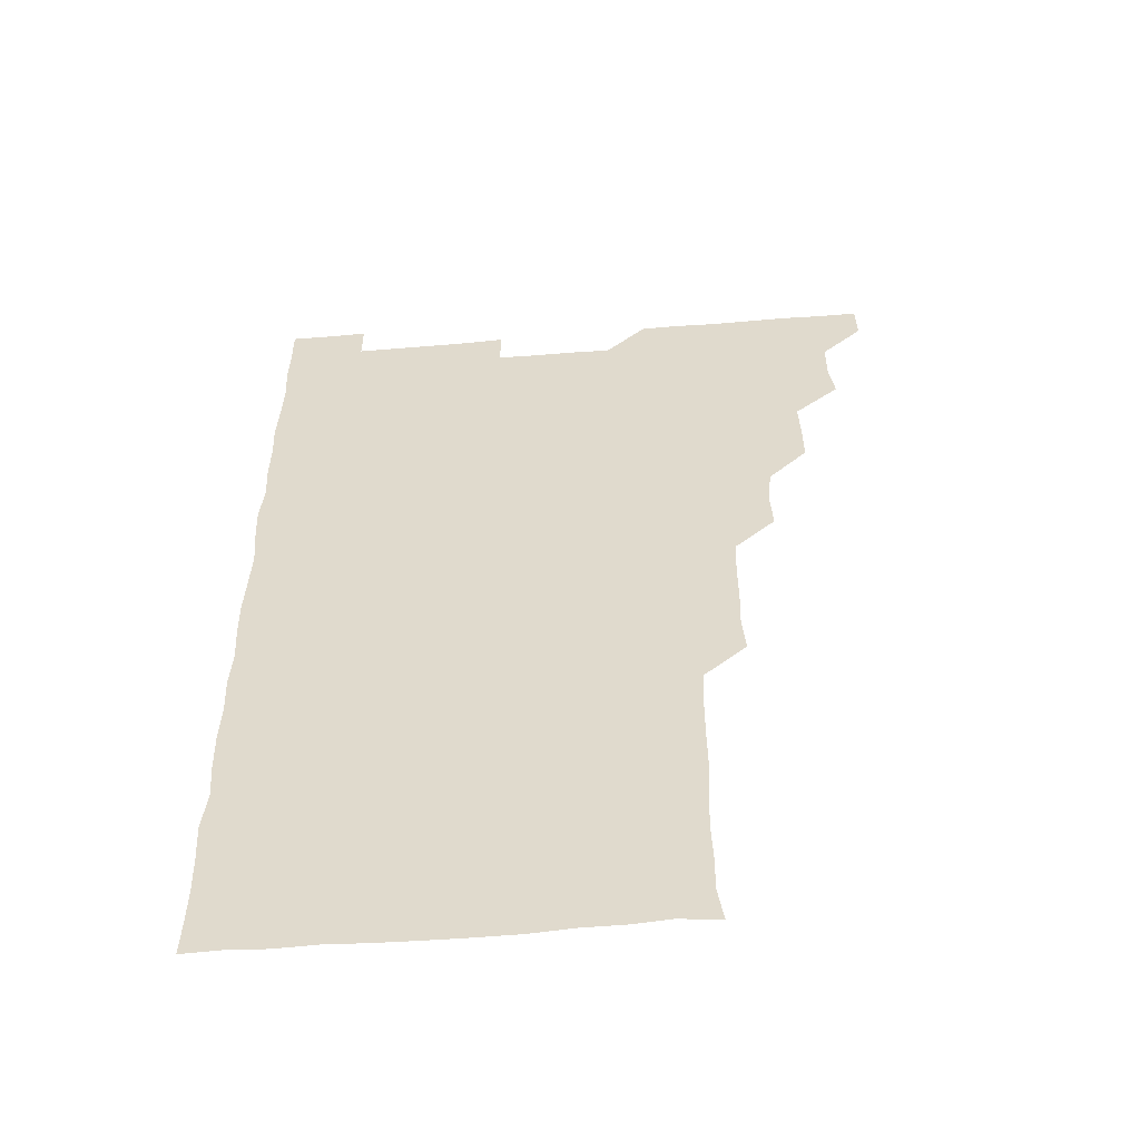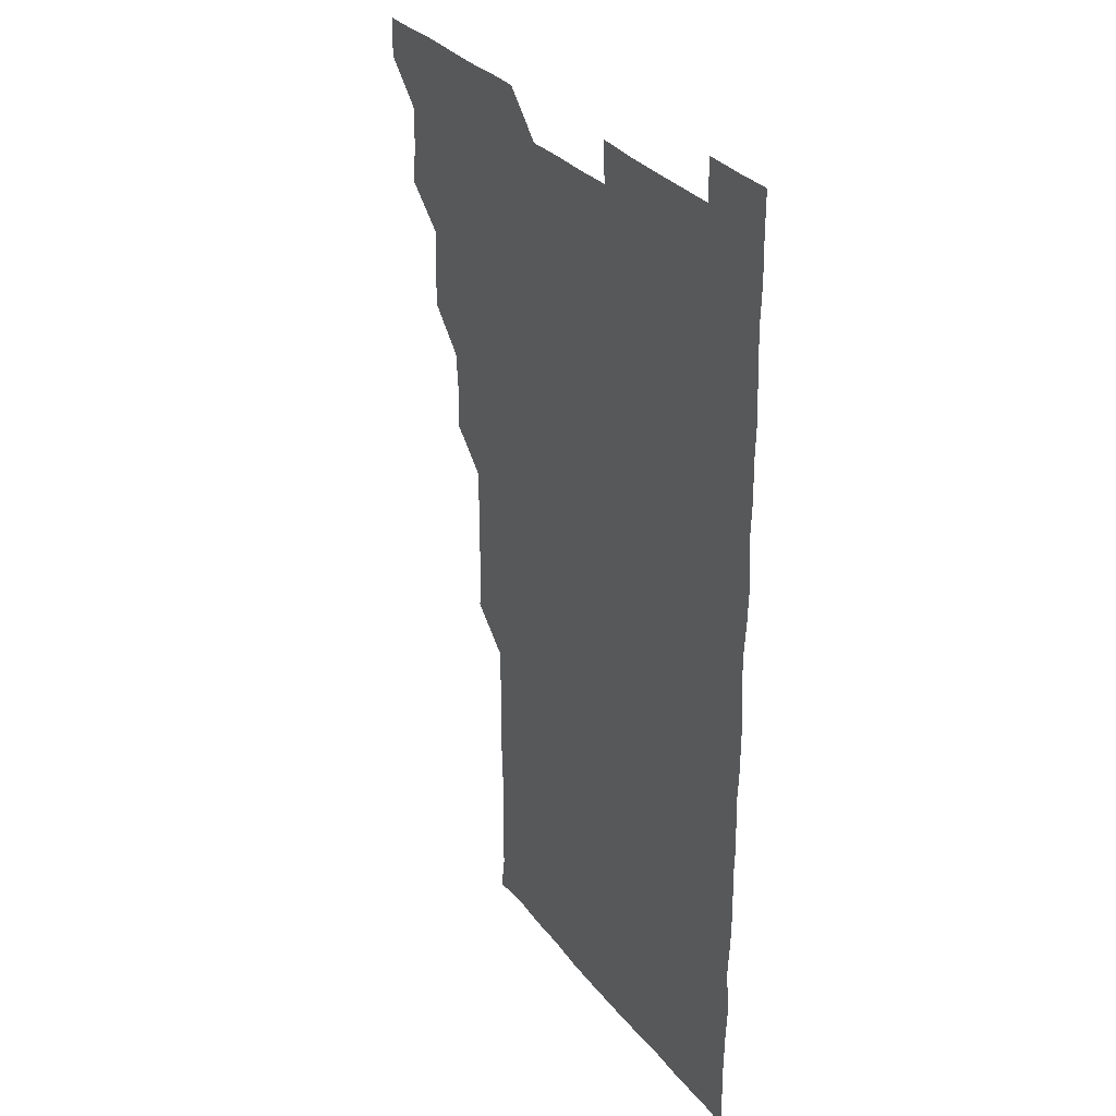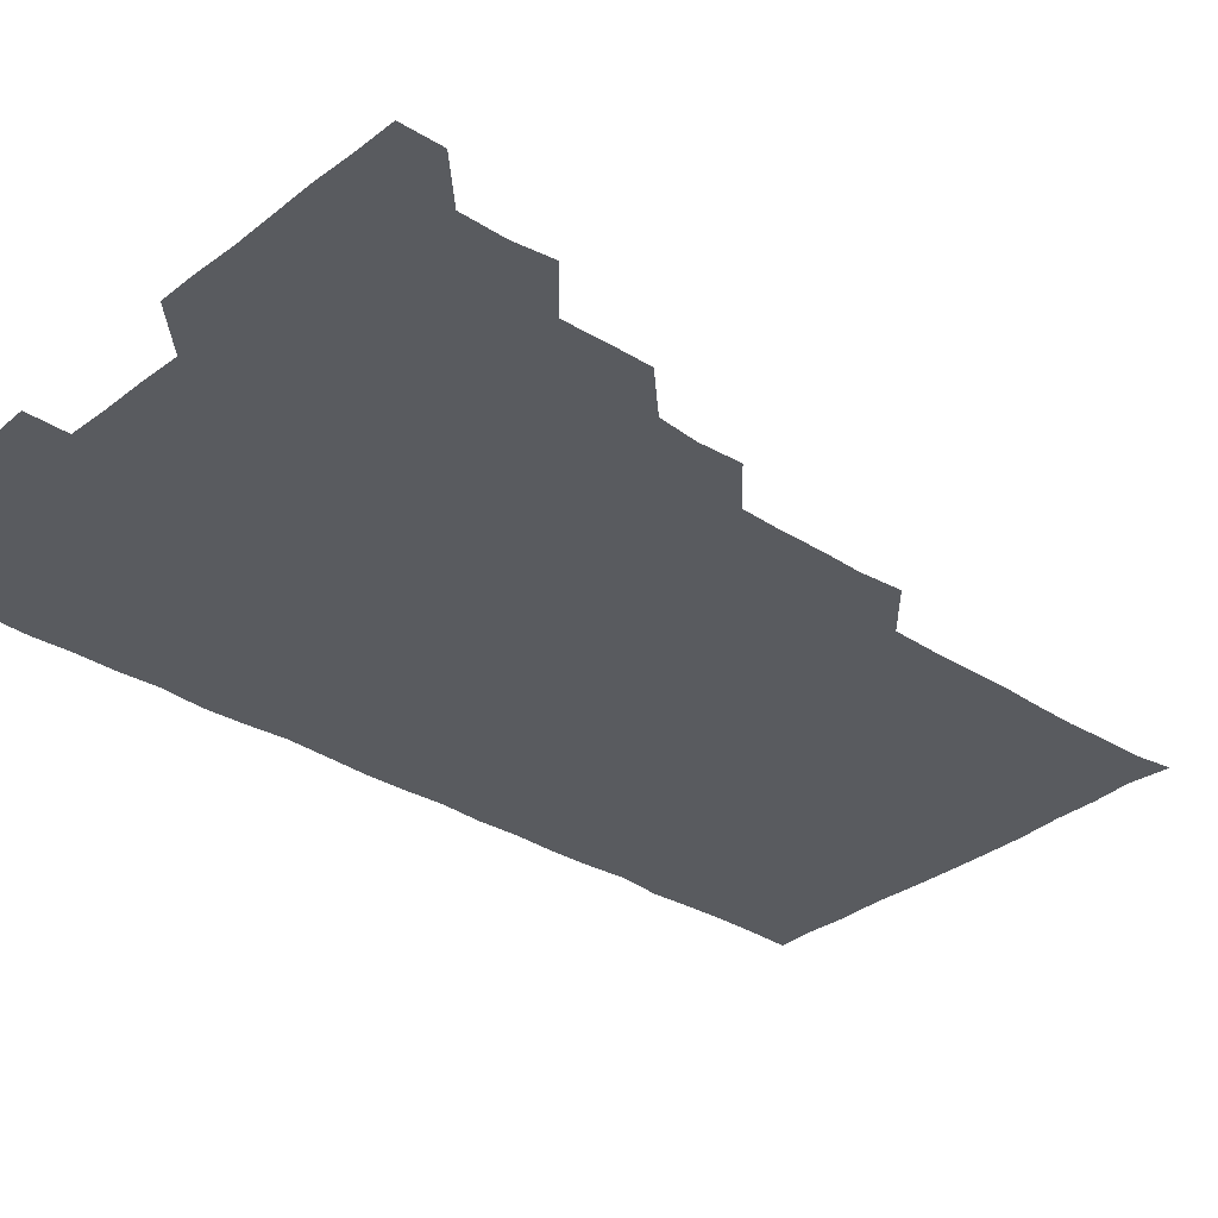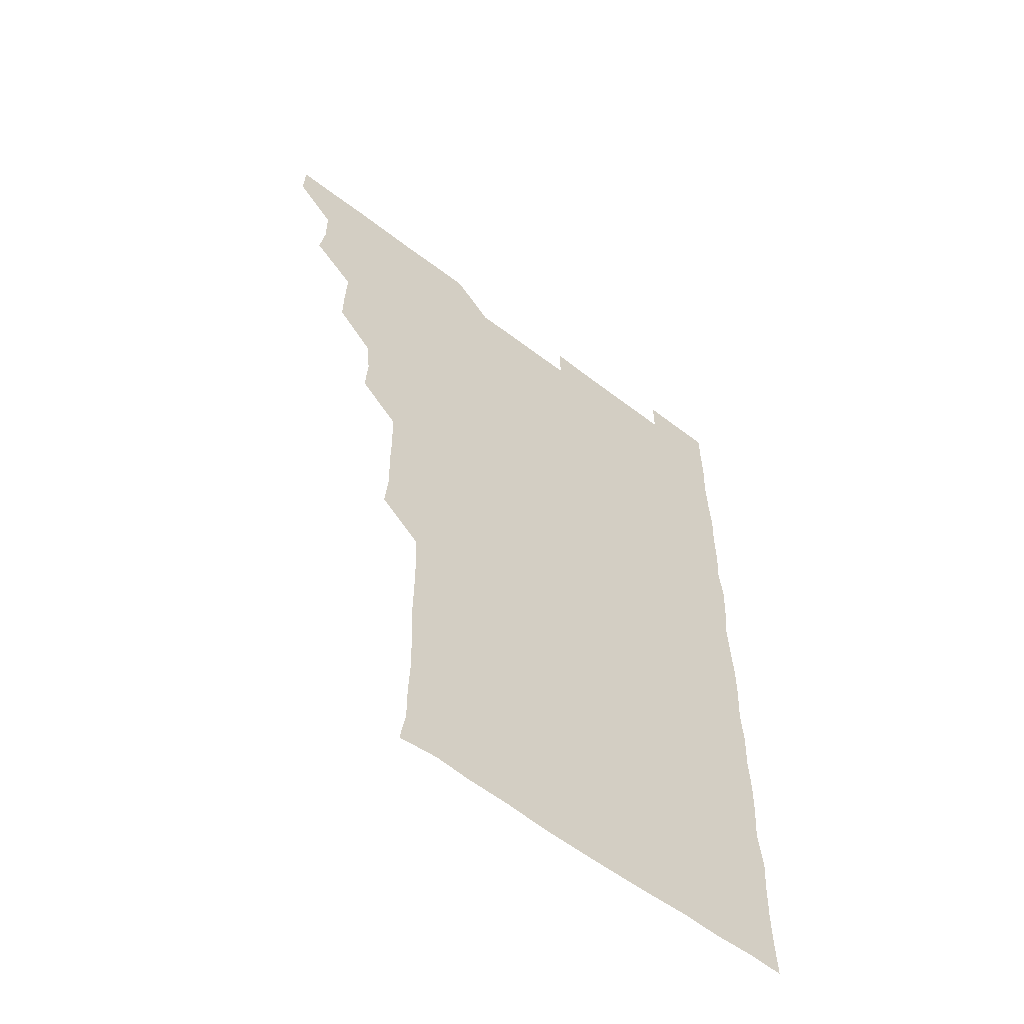
<metadata>
{"format":"obj","ext":"obj","renderer":"f3d","projection":"perspective","resolution":1024,"background":"white","views":[{"elev":-54.8,"azim":-175.0,"up":"+Y"},{"elev":31.0,"azim":59.1,"up":"+Y"},{"elev":-32.0,"azim":-132.1,"up":"+Z"},{"elev":-58.5,"azim":-38.6,"up":"+Y"}]}
</metadata>
<code>
v 480.7 541.1 0
v 481 555.9 0
v 494.2 495.8 0
v 496.2 509.8 0
v 496.1 525.8 0
v 496.4 540.8 0
v 496.1 556 0
v 510.3 450.4 0
v 510.4 464.9 0
v 511 480.8 0
v 512.3 496.7 0
v 510.9 511 0
v 511.6 525.9 0
v 511.4 540.6 0
v 510.8 556.5 0
v 525.4 404.9 0
v 526.3 420.3 0
v 524.9 435 0
v 526.8 451.2 0
v 526.3 466.2 0
v 525.7 480.9 0
v 526.1 496 0
v 526.3 511.1 0
v 526.4 525.9 0
v 526.4 540.4 0
v 525.8 556.3 0
v 540.1 329.4 0
v 541.4 344.7 0
v 540.9 359.6 0
v 541.1 374.7 0
v 540.7 390.2 0
v 540.8 405.8 0
v 540.9 420.8 0
v 542 436.8 0
v 540.7 450.8 0
v 541.4 466.1 0
v 541.5 481.2 0
v 540.7 496 0
v 541.2 510.9 0
v 541.2 525.8 0
v 541.1 540.6 0
v 541 556.2 0
v 554.8 195.4 0
v 556.9 208.9 0
v 556.8 222.8 0
v 557.3 238.1 0
v 556.9 253.9 0
v 556.3 269.1 0
v 556.5 284.5 0
v 556.4 299.4 0
v 556 314.9 0
v 556.5 331.2 0
v 556.2 345.9 0
v 556.2 361 0
v 556.2 376 0
v 556.1 391 0
v 556.4 406.4 0
v 556.2 421.3 0
v 555.9 436 0
v 556.7 451.6 0
v 555.9 466 0
v 556.2 481.1 0
v 556.8 496 0
v 556.1 511 0
v 556 526 0
v 556 540.8 0
v 556.1 556.7 0
v 570 197.1 0
v 570.1 209.8 0
v 572.2 226.6 0
v 571.7 241.4 0
v 571.6 256.1 0
v 571.7 271.4 0
v 571.3 286 0
v 570.7 300.3 0
v 571.6 316.8 0
v 571.5 331.7 0
v 571.4 346.2 0
v 571.5 361.5 0
v 571 376 0
v 571.5 391.5 0
v 570.8 405.8 0
v 571.3 421.4 0
v 571 436 0
v 571.1 451.2 0
v 571.1 466.1 0
v 571.2 481.1 0
v 571 496.1 0
v 571.5 510.8 0
v 571.2 525.6 0
v 570.9 540.6 0
v 570.2 556.7 0
v 583.8 195.9 0
v 586.4 212.4 0
v 586.9 227.5 0
v 586.1 241.4 0
v 586.9 257.6 0
v 586.4 271.6 0
v 586.1 286.2 0
v 586.5 301.8 0
v 586.2 316.1 0
v 585.6 330.4 0
v 586.6 347.2 0
v 586.3 361.2 0
v 586 376 0
v 586.1 391.2 0
v 586.3 406.3 0
v 586.4 421.4 0
v 586 436.1 0
v 586 451.1 0
v 586.4 466.5 0
v 586.2 481.1 0
v 586 496 0
v 586.1 510.9 0
v 585.9 526 0
v 585.7 540.7 0
v 599.5 195.9 0
v 601.6 211.5 0
v 601.2 226.5 0
v 601.2 241.5 0
v 601.2 256.3 0
v 600.9 271 0
v 601.1 286.4 0
v 601.1 301.2 0
v 601.1 316.5 0
v 601.4 332.1 0
v 601 345.6 0
v 601.1 361.4 0
v 601.1 376.4 0
v 601.4 391.9 0
v 601.1 406.1 0
v 601.2 421.3 0
v 601.1 436.1 0
v 601 451.1 0
v 601 466 0
v 601.1 481.1 0
v 601.3 496 0
v 601.1 510.9 0
v 600.8 526.2 0
v 600.8 541.2 0
v 615 194.7 0
v 616.2 212.3 0
v 616.3 226.9 0
v 616.1 241.2 0
v 616.1 256.6 0
v 616.1 271.2 0
v 615.9 285.7 0
v 616 301.5 0
v 616.2 316.9 0
v 616.1 331.7 0
v 616 345.9 0
v 616 361.3 0
v 616.1 376.1 0
v 616 391.4 0
v 615.9 405.5 0
v 616.1 421.5 0
v 616 436 0
v 616.1 451.3 0
v 616.1 466.2 0
v 616 481 0
v 616 496 0
v 616.1 510.9 0
v 616.4 525.5 0
v 616 541.1 0
v 630.6 194.6 0
v 630.9 211.4 0
v 630.9 226.7 0
v 631 241.6 0
v 631.1 256.7 0
v 631 271.2 0
v 631.1 286.6 0
v 631.1 301.2 0
v 631 316.3 0
v 630.9 331.3 0
v 631 346.3 0
v 631 361 0
v 631 376.5 0
v 631 391.1 0
v 631 406.1 0
v 631 421.5 0
v 631 436.1 0
v 631 451.2 0
v 631 466.1 0
v 631 481 0
v 631 496 0
v 631 510.9 0
v 631.2 525.5 0
v 631.2 541.5 0
v 630.8 556.7 0
v 645.8 194.7 0
v 645.8 212 0
v 645.9 226.8 0
v 646 241 0
v 645.7 256.8 0
v 646.2 271.6 0
v 646 286.3 0
v 645.9 301.9 0
v 646 316.5 0
v 646 331 0
v 646 345.8 0
v 645.9 361.5 0
v 645.9 376.3 0
v 645.9 391.3 0
v 645.9 406.3 0
v 645.8 421.5 0
v 645.9 436.2 0
v 645.9 451.3 0
v 646 466.1 0
v 646 481.3 0
v 646.1 496.1 0
v 646 510.9 0
v 646 525.8 0
v 646.1 540.9 0
v 645.4 556 0
v 661.5 195 0
v 660.7 211.7 0
v 661 226.4 0
v 660.5 241.8 0
v 661.7 254.6 0
v 660.9 271.2 0
v 660.9 286.1 0
v 661 300.9 0
v 660.8 316.4 0
v 660.9 331.4 0
v 660.9 346.3 0
v 660.9 361.4 0
v 660.8 376.4 0
v 660.9 391.1 0
v 660.7 406.4 0
v 660.9 421.1 0
v 660.8 436.3 0
v 661.1 450.9 0
v 660.9 466.2 0
v 661 481.1 0
v 660.9 496.1 0
v 661 511.1 0
v 661 526 0
v 661.1 540.7 0
v 660.7 555.9 0
v 677.1 195.8 0
v 675.9 211.3 0
v 675.6 227.3 0
v 676.1 240.9 0
v 676 255.8 0
v 675.1 272.7 0
v 675.8 286.2 0
v 675.5 302.1 0
v 675.6 316.8 0
v 675.7 331.5 0
v 675.8 346.2 0
v 675.4 361.9 0
v 675.7 376.3 0
v 675.6 391.4 0
v 676.2 405.8 0
v 676 420.9 0
v 675.6 436.4 0
v 675.9 451.1 0
v 675.9 466.1 0
v 675.6 481.5 0
v 675.8 496.1 0
v 675.9 511 0
v 676 526 0
v 676 541 0
v 675.9 555.9 0
v 692.4 195.3 0
v 690.9 211 0
v 689.8 227.5 0
v 690.6 241.6 0
v 690.5 257.2 0
v 690.9 271.2 0
v 690.3 287 0
v 690.8 301.2 0
v 689.7 317.3 0
v 690.7 331.2 0
v 690.4 346.5 0
v 690.9 361.2 0
v 690.4 376.6 0
v 690.6 391.3 0
v 690.9 406.1 0
v 690.5 421.5 0
v 691 436 0
v 690.7 451.3 0
v 690.8 466.2 0
v 690.7 481.2 0
v 690.9 496.1 0
v 690.7 511.1 0
v 690.9 526 0
v 691 540.9 0
v 691 555.9 0
v 691 571.2 0
v 707.2 196.1 0
v 705.6 211.5 0
v 705.9 226 0
v 705.9 241.2 0
v 704.9 257.2 0
v 705.2 271.2 0
v 705.5 286.4 0
v 705 301.7 0
v 705.6 316.1 0
v 705.4 331.3 0
v 705.3 346.1 0
v 706.1 361 0
v 705.7 376.2 0
v 705.4 391.1 0
v 705.7 406 0
v 705.4 421.6 0
v 704.9 436.6 0
v 705.9 450.7 0
v 705.9 466.1 0
v 704.8 481.6 0
v 705.7 496.1 0
v 705.7 511 0
v 705.7 526.1 0
v 705.6 540.8 0
v 706 555.9 0
v 706 570.9 0
v 721.4 195.6 0
v 720.9 209.7 0
v 720.7 224.5 0
v 721.2 239.1 0
v 722 253.6 0
v 720.3 268.9 0
v 721.4 284 0
v 721.7 298.9 0
v 721.2 314.1 0
v 721.8 329.1 0
v 720.9 344.6 0
v 721.8 359.6 0
v 722 374.2 0
v 721.2 389.2 0
v 720.5 405 0
v 721.8 420 0
v 722.4 434.9 0
v 721 450.1 0
v 721.7 465 0
v 721.4 480.3 0
v 722 495.1 0
v 721.2 510.1 0
v 720.7 525.8 0
v 721.3 541 0
v 721 556 0
v 721 571 0
f 5 6 1
f 1 6 2
f 6 7 2
f 10 11 3
f 3 11 4
f 11 12 4
f 4 12 5
f 12 13 5
f 5 13 6
f 13 14 6
f 6 14 7
f 14 15 7
f 18 19 8
f 8 19 9
f 19 20 9
f 9 20 10
f 20 21 10
f 10 21 11
f 21 22 11
f 11 22 12
f 22 23 12
f 12 23 13
f 23 24 13
f 13 24 14
f 24 25 14
f 14 25 15
f 25 26 15
f 31 32 16
f 16 32 17
f 32 33 17
f 17 33 18
f 33 34 18
f 18 34 19
f 34 35 19
f 19 35 20
f 35 36 20
f 20 36 21
f 36 37 21
f 21 37 22
f 37 38 22
f 22 38 23
f 38 39 23
f 23 39 24
f 39 40 24
f 24 40 25
f 40 41 25
f 25 41 26
f 41 42 26
f 51 52 27
f 27 52 28
f 52 53 28
f 28 53 29
f 53 54 29
f 29 54 30
f 54 55 30
f 30 55 31
f 55 56 31
f 31 56 32
f 56 57 32
f 32 57 33
f 57 58 33
f 33 58 34
f 58 59 34
f 34 59 35
f 59 60 35
f 35 60 36
f 60 61 36
f 36 61 37
f 61 62 37
f 37 62 38
f 62 63 38
f 38 63 39
f 63 64 39
f 39 64 40
f 64 65 40
f 40 65 41
f 65 66 41
f 41 66 42
f 66 67 42
f 43 68 44
f 68 69 44
f 44 69 45
f 69 70 45
f 45 70 46
f 70 71 46
f 46 71 47
f 71 72 47
f 47 72 48
f 72 73 48
f 48 73 49
f 73 74 49
f 49 74 50
f 74 75 50
f 50 75 51
f 75 76 51
f 51 76 52
f 76 77 52
f 52 77 53
f 77 78 53
f 53 78 54
f 78 79 54
f 54 79 55
f 79 80 55
f 55 80 56
f 80 81 56
f 56 81 57
f 81 82 57
f 57 82 58
f 82 83 58
f 58 83 59
f 83 84 59
f 59 84 60
f 84 85 60
f 60 85 61
f 85 86 61
f 61 86 62
f 86 87 62
f 62 87 63
f 87 88 63
f 63 88 64
f 88 89 64
f 64 89 65
f 89 90 65
f 65 90 66
f 90 91 66
f 66 91 67
f 91 92 67
f 68 93 69
f 93 94 69
f 69 94 70
f 94 95 70
f 70 95 71
f 95 96 71
f 71 96 72
f 96 97 72
f 72 97 73
f 97 98 73
f 73 98 74
f 98 99 74
f 74 99 75
f 99 100 75
f 75 100 76
f 100 101 76
f 76 101 77
f 101 102 77
f 77 102 78
f 102 103 78
f 78 103 79
f 103 104 79
f 79 104 80
f 104 105 80
f 80 105 81
f 105 106 81
f 81 106 82
f 106 107 82
f 82 107 83
f 107 108 83
f 83 108 84
f 108 109 84
f 84 109 85
f 109 110 85
f 85 110 86
f 110 111 86
f 86 111 87
f 111 112 87
f 87 112 88
f 112 113 88
f 88 113 89
f 113 114 89
f 89 114 90
f 114 115 90
f 90 115 91
f 115 116 91
f 91 116 92
f 93 117 94
f 117 118 94
f 94 118 95
f 118 119 95
f 95 119 96
f 119 120 96
f 96 120 97
f 120 121 97
f 97 121 98
f 121 122 98
f 98 122 99
f 122 123 99
f 99 123 100
f 123 124 100
f 100 124 101
f 124 125 101
f 101 125 102
f 125 126 102
f 102 126 103
f 126 127 103
f 103 127 104
f 127 128 104
f 104 128 105
f 128 129 105
f 105 129 106
f 129 130 106
f 106 130 107
f 130 131 107
f 107 131 108
f 131 132 108
f 108 132 109
f 132 133 109
f 109 133 110
f 133 134 110
f 110 134 111
f 134 135 111
f 111 135 112
f 135 136 112
f 112 136 113
f 136 137 113
f 113 137 114
f 137 138 114
f 114 138 115
f 138 139 115
f 115 139 116
f 139 140 116
f 117 141 118
f 141 142 118
f 118 142 119
f 142 143 119
f 119 143 120
f 143 144 120
f 120 144 121
f 144 145 121
f 121 145 122
f 145 146 122
f 122 146 123
f 146 147 123
f 123 147 124
f 147 148 124
f 124 148 125
f 148 149 125
f 125 149 126
f 149 150 126
f 126 150 127
f 150 151 127
f 127 151 128
f 151 152 128
f 128 152 129
f 152 153 129
f 129 153 130
f 153 154 130
f 130 154 131
f 154 155 131
f 131 155 132
f 155 156 132
f 132 156 133
f 156 157 133
f 133 157 134
f 157 158 134
f 134 158 135
f 158 159 135
f 135 159 136
f 159 160 136
f 136 160 137
f 160 161 137
f 137 161 138
f 161 162 138
f 138 162 139
f 162 163 139
f 139 163 140
f 163 164 140
f 141 165 142
f 165 166 142
f 142 166 143
f 166 167 143
f 143 167 144
f 167 168 144
f 144 168 145
f 168 169 145
f 145 169 146
f 169 170 146
f 146 170 147
f 170 171 147
f 147 171 148
f 171 172 148
f 148 172 149
f 172 173 149
f 149 173 150
f 173 174 150
f 150 174 151
f 174 175 151
f 151 175 152
f 175 176 152
f 152 176 153
f 176 177 153
f 153 177 154
f 177 178 154
f 154 178 155
f 178 179 155
f 155 179 156
f 179 180 156
f 156 180 157
f 180 181 157
f 157 181 158
f 181 182 158
f 158 182 159
f 182 183 159
f 159 183 160
f 183 184 160
f 160 184 161
f 184 185 161
f 161 185 162
f 185 186 162
f 162 186 163
f 186 187 163
f 163 187 164
f 187 188 164
f 165 190 166
f 190 191 166
f 166 191 167
f 191 192 167
f 167 192 168
f 192 193 168
f 168 193 169
f 193 194 169
f 169 194 170
f 194 195 170
f 170 195 171
f 195 196 171
f 171 196 172
f 196 197 172
f 172 197 173
f 197 198 173
f 173 198 174
f 198 199 174
f 174 199 175
f 199 200 175
f 175 200 176
f 200 201 176
f 176 201 177
f 201 202 177
f 177 202 178
f 202 203 178
f 178 203 179
f 203 204 179
f 179 204 180
f 204 205 180
f 180 205 181
f 205 206 181
f 181 206 182
f 206 207 182
f 182 207 183
f 207 208 183
f 183 208 184
f 208 209 184
f 184 209 185
f 209 210 185
f 185 210 186
f 210 211 186
f 186 211 187
f 211 212 187
f 187 212 188
f 212 213 188
f 188 213 189
f 213 214 189
f 190 215 191
f 215 216 191
f 191 216 192
f 216 217 192
f 192 217 193
f 217 218 193
f 193 218 194
f 218 219 194
f 194 219 195
f 219 220 195
f 195 220 196
f 220 221 196
f 196 221 197
f 221 222 197
f 197 222 198
f 222 223 198
f 198 223 199
f 223 224 199
f 199 224 200
f 224 225 200
f 200 225 201
f 225 226 201
f 201 226 202
f 226 227 202
f 202 227 203
f 227 228 203
f 203 228 204
f 228 229 204
f 204 229 205
f 229 230 205
f 205 230 206
f 230 231 206
f 206 231 207
f 231 232 207
f 207 232 208
f 232 233 208
f 208 233 209
f 233 234 209
f 209 234 210
f 234 235 210
f 210 235 211
f 235 236 211
f 211 236 212
f 236 237 212
f 212 237 213
f 237 238 213
f 213 238 214
f 238 239 214
f 215 240 216
f 240 241 216
f 216 241 217
f 241 242 217
f 217 242 218
f 242 243 218
f 218 243 219
f 243 244 219
f 219 244 220
f 244 245 220
f 220 245 221
f 245 246 221
f 221 246 222
f 246 247 222
f 222 247 223
f 247 248 223
f 223 248 224
f 248 249 224
f 224 249 225
f 249 250 225
f 225 250 226
f 250 251 226
f 226 251 227
f 251 252 227
f 227 252 228
f 252 253 228
f 228 253 229
f 253 254 229
f 229 254 230
f 254 255 230
f 230 255 231
f 255 256 231
f 231 256 232
f 256 257 232
f 232 257 233
f 257 258 233
f 233 258 234
f 258 259 234
f 234 259 235
f 259 260 235
f 235 260 236
f 260 261 236
f 236 261 237
f 261 262 237
f 237 262 238
f 262 263 238
f 238 263 239
f 263 264 239
f 240 265 241
f 265 266 241
f 241 266 242
f 266 267 242
f 242 267 243
f 267 268 243
f 243 268 244
f 268 269 244
f 244 269 245
f 269 270 245
f 245 270 246
f 270 271 246
f 246 271 247
f 271 272 247
f 247 272 248
f 272 273 248
f 248 273 249
f 273 274 249
f 249 274 250
f 274 275 250
f 250 275 251
f 275 276 251
f 251 276 252
f 276 277 252
f 252 277 253
f 277 278 253
f 253 278 254
f 278 279 254
f 254 279 255
f 279 280 255
f 255 280 256
f 280 281 256
f 256 281 257
f 281 282 257
f 257 282 258
f 282 283 258
f 258 283 259
f 283 284 259
f 259 284 260
f 284 285 260
f 260 285 261
f 285 286 261
f 261 286 262
f 286 287 262
f 262 287 263
f 287 288 263
f 263 288 264
f 288 289 264
f 265 291 266
f 291 292 266
f 266 292 267
f 292 293 267
f 267 293 268
f 293 294 268
f 268 294 269
f 294 295 269
f 269 295 270
f 295 296 270
f 270 296 271
f 296 297 271
f 271 297 272
f 297 298 272
f 272 298 273
f 298 299 273
f 273 299 274
f 299 300 274
f 274 300 275
f 300 301 275
f 275 301 276
f 301 302 276
f 276 302 277
f 302 303 277
f 277 303 278
f 303 304 278
f 278 304 279
f 304 305 279
f 279 305 280
f 305 306 280
f 280 306 281
f 306 307 281
f 281 307 282
f 307 308 282
f 282 308 283
f 308 309 283
f 283 309 284
f 309 310 284
f 284 310 285
f 310 311 285
f 285 311 286
f 311 312 286
f 286 312 287
f 312 313 287
f 287 313 288
f 313 314 288
f 288 314 289
f 314 315 289
f 289 315 290
f 315 316 290
f 291 317 292
f 317 318 292
f 292 318 293
f 318 319 293
f 293 319 294
f 319 320 294
f 294 320 295
f 320 321 295
f 295 321 296
f 321 322 296
f 296 322 297
f 322 323 297
f 297 323 298
f 323 324 298
f 298 324 299
f 324 325 299
f 299 325 300
f 325 326 300
f 300 326 301
f 326 327 301
f 301 327 302
f 327 328 302
f 302 328 303
f 328 329 303
f 303 329 304
f 329 330 304
f 304 330 305
f 330 331 305
f 305 331 306
f 331 332 306
f 306 332 307
f 332 333 307
f 307 333 308
f 333 334 308
f 308 334 309
f 334 335 309
f 309 335 310
f 335 336 310
f 310 336 311
f 336 337 311
f 311 337 312
f 337 338 312
f 312 338 313
f 338 339 313
f 313 339 314
f 339 340 314
f 314 340 315
f 340 341 315
f 315 341 316
f 341 342 316

</code>
